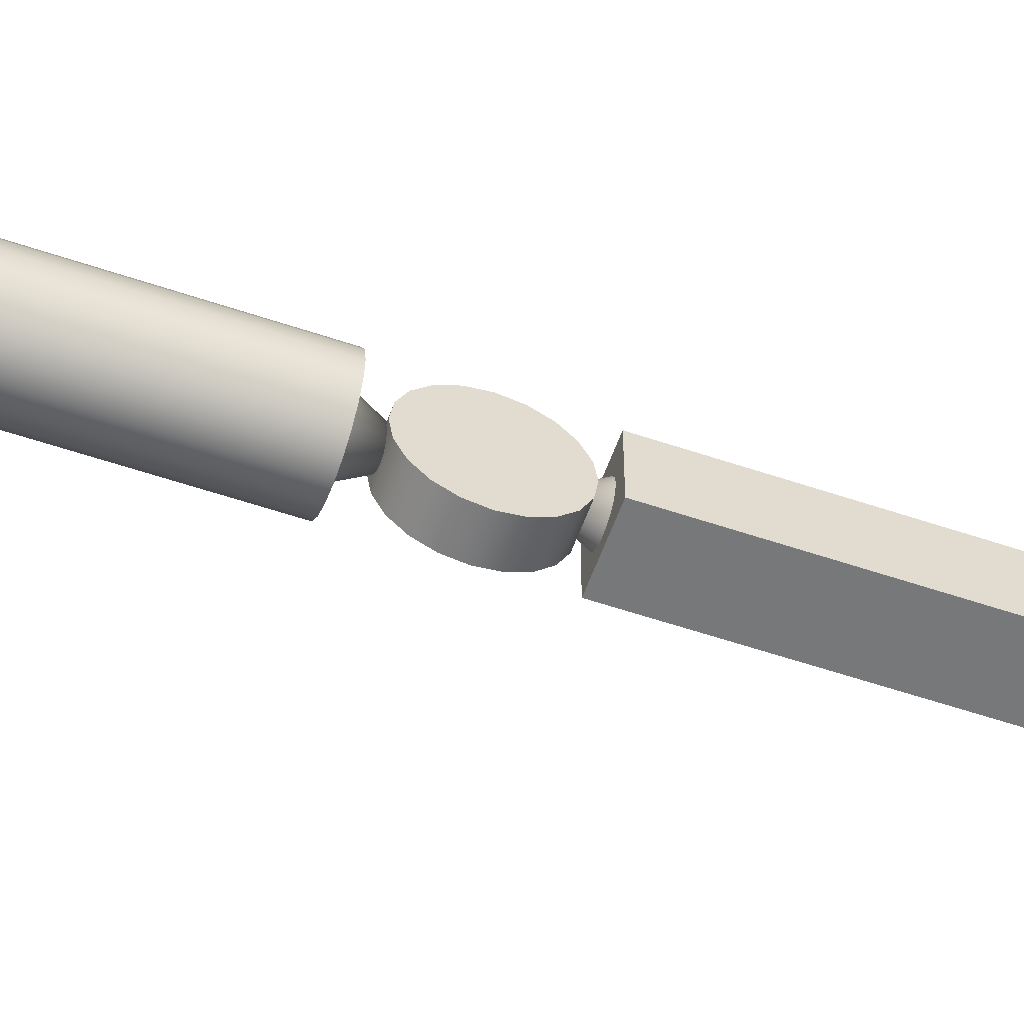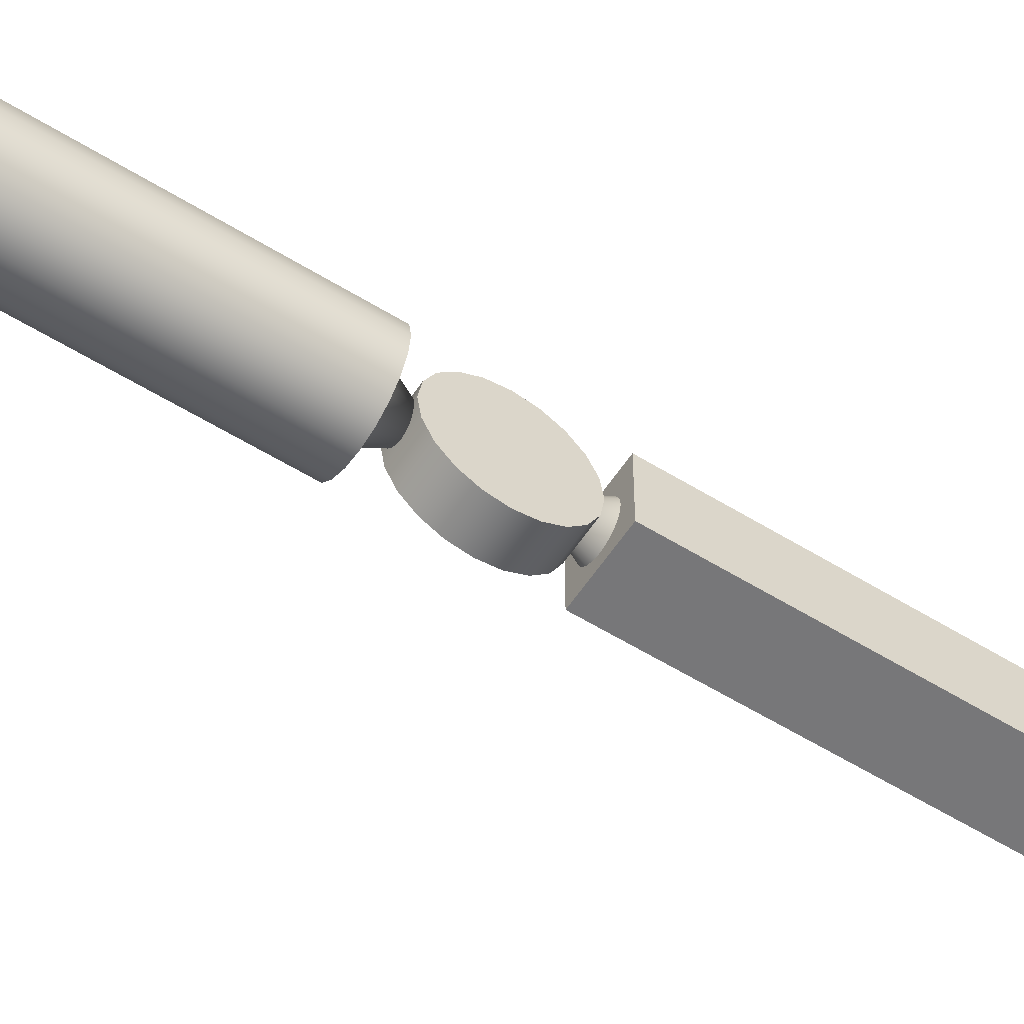
<metadata>
{"format":"obj","ext":"obj","renderer":"f3d","projection":"perspective","resolution":1024,"background":"white","views":[{"elev":-57.3,"azim":55.6,"up":"+Z"},{"elev":-57.2,"azim":42.2,"up":"+Z"}]}
</metadata>
<code>
g default
v -1.141 -3.445 -0.07794
v -1.111 -3.453 -0.1384
v -1.065 -3.465 -0.1864
v -1.007 -3.481 -0.2172
v -0.942 -3.498 -0.2278
v -0.8773 -3.515 -0.2172
v -0.8189 -3.531 -0.1864
v -0.7726 -3.543 -0.1384
v -0.7428 -3.551 -0.07794
v -0.7326 -3.554 -0.01094
v -0.7428 -3.551 0.05607
v -0.7726 -3.543 0.1165
v -0.8189 -3.531 0.1645
v -0.8773 -3.515 0.1953
v -0.942 -3.498 0.2059
v -1.007 -3.481 0.1953
v -1.065 -3.465 0.1645
v -1.111 -3.453 0.1165
v -1.141 -3.445 0.05607
v -1.151 -3.442 -0.01094
v -1.054 -3.917 -0.01094
v -0.7655 -3.704 -0.2318
v -1.193 -3.589 -0.2318
v 0.09411 -0.4955 -0.2318
v -0.3331 -0.381 -0.2318
v 0.09411 -0.4955 0.2105
v -0.3331 -0.381 0.2105
v -0.7655 -3.704 0.2105
v -1.193 -3.589 0.2105
v -2.385 -7.738 0.08703
v -2.342 -7.75 0.1754
v -2.274 -7.768 0.2455
v -2.189 -7.791 0.2906
v -2.094 -7.816 0.3061
v -1.999 -7.842 0.2906
v -1.914 -7.865 0.2455
v -1.846 -7.883 0.1754
v -1.803 -7.894 0.08703
v -1.788 -7.899 -0.01094
v -1.803 -7.894 -0.1089
v -1.846 -7.883 -0.1973
v -1.914 -7.865 -0.2674
v -1.999 -7.842 -0.3124
v -2.094 -7.816 -0.3279
v -2.189 -7.791 -0.3124
v -2.274 -7.768 -0.2674
v -2.342 -7.75 -0.1973
v -2.385 -7.738 -0.1089
v -2.4 -7.734 -0.01094
v -1.523 -4.52 0.08703
v -1.479 -4.532 0.1754
v -1.412 -4.55 0.2455
v -1.326 -4.573 0.2906
v -1.232 -4.598 0.3061
v -1.137 -4.624 0.2906
v -1.052 -4.647 0.2455
v -0.984 -4.665 0.1754
v -0.9405 -4.676 0.08703
v -0.9255 -4.68 -0.01094
v -0.9405 -4.676 -0.1089
v -0.984 -4.665 -0.1973
v -1.052 -4.647 -0.2674
v -1.137 -4.624 -0.3124
v -1.232 -4.598 -0.3279
v -1.326 -4.573 -0.3124
v -1.412 -4.55 -0.2674
v -1.479 -4.532 -0.1973
v -1.523 -4.52 -0.1089
v -1.538 -4.516 -0.01094
v -2.094 -7.816 -0.01094
v -1.232 -4.598 -0.01094
v -1.072 -4.467 0.1091
v -1.058 -4.413 0.2174
v -1.036 -4.33 0.3033
v -1.008 -4.226 0.3585
v -0.9765 -4.11 0.3775
v -0.9454 -3.994 0.3585
v -0.9174 -3.889 0.3033
v -0.8952 -3.806 0.2174
v -0.8809 -3.753 0.1091
v -0.876 -3.735 -0.01094
v -0.8809 -3.753 -0.131
v -0.8952 -3.806 -0.2392
v -0.9174 -3.889 -0.3252
v -0.9454 -3.994 -0.3803
v -0.9765 -4.11 -0.3993
v -1.008 -4.226 -0.3803
v -1.036 -4.33 -0.3252
v -1.058 -4.413 -0.2392
v -1.072 -4.467 -0.131
v -1.077 -4.485 -0.01094
v -1.304 -4.405 0.1091
v -1.29 -4.351 0.2174
v -1.268 -4.268 0.3033
v -1.24 -4.164 0.3585
v -1.209 -4.048 0.3775
v -1.177 -3.932 0.3585
v -1.149 -3.827 0.3033
v -1.127 -3.744 0.2174
v -1.113 -3.691 0.1091
v -1.108 -3.673 -0.01094
v -1.113 -3.691 -0.131
v -1.127 -3.744 -0.2392
v -1.149 -3.827 -0.3252
v -1.177 -3.932 -0.3803
v -1.209 -4.048 -0.3993
v -1.24 -4.164 -0.3803
v -1.268 -4.268 -0.3252
v -1.29 -4.351 -0.2392
v -1.304 -4.405 -0.131
v -1.309 -4.423 -0.01094
v -0.9765 -4.11 -0.01094
v -1.209 -4.048 -0.01094
v -1.541 -4.722 0.07427
v -1.504 -4.732 0.1511
v -1.445 -4.748 0.2121
v -1.37 -4.768 0.2513
v -1.288 -4.79 0.2648
v -1.206 -4.812 0.2513
v -1.132 -4.832 0.2121
v -1.073 -4.848 0.1511
v -1.035 -4.858 0.07427
v -1.022 -4.861 -0.01094
v -1.035 -4.858 -0.09614
v -1.073 -4.848 -0.173
v -1.132 -4.832 -0.234
v -1.206 -4.812 -0.2732
v -1.288 -4.79 -0.2867
v -1.37 -4.768 -0.2732
v -1.445 -4.748 -0.234
v -1.504 -4.732 -0.173
v -1.541 -4.722 -0.09614
v -1.555 -4.719 -0.01094
v -1.145 -4.257 -0.01094
v -0.1838 -0.4154 0.01314
v -0.1737 -0.4181 0.03373
v -0.1579 -0.4223 0.05008
v -0.138 -0.4276 0.06057
v -0.1159 -0.4335 0.06419
v -0.09388 -0.4395 0.06057
v -0.07399 -0.4448 0.05008
v -0.0582 -0.449 0.03373
v -0.04806 -0.4517 0.01314
v -0.04457 -0.4527 -0.009691
v -0.04806 -0.4517 -0.03252
v -0.0582 -0.449 -0.05312
v -0.07399 -0.4448 -0.06946
v -0.09388 -0.4395 -0.07995
v -0.1159 -0.4335 -0.08357
v -0.138 -0.4276 -0.07995
v -0.1579 -0.4223 -0.06946
v -0.1737 -0.4181 -0.05312
v -0.1838 -0.4154 -0.03252
v -0.1873 -0.4144 -0.009691
v -0.05334 0.07154 0.01314
v -0.0432 0.06882 0.03373
v -0.02741 0.06459 0.05008
v -0.00752 0.05926 0.06057
v 0.01453 0.05336 0.06419
v 0.03658 0.04745 0.06057
v 0.05647 0.04212 0.05008
v 0.07226 0.03789 0.03373
v 0.0824 0.03517 0.01314
v 0.08589 0.03424 -0.009691
v 0.0824 0.03517 -0.03252
v 0.07226 0.03789 -0.05312
v 0.05647 0.04212 -0.06946
v 0.03658 0.04745 -0.07995
v 0.01453 0.05336 -0.08357
v -0.00752 0.05926 -0.07995
v -0.02741 0.06459 -0.06946
v -0.0432 0.06882 -0.05312
v -0.05334 0.07154 -0.03252
v -0.05683 0.07248 -0.009691
v -0.1159 -0.4335 -0.009691
v 0.01453 0.05336 -0.009691
g group6_pCone2
f 1 20 2
f 20 19 2
f 19 18 2
f 18 17 2
f 17 16 2
f 16 15 2
f 15 14 2
f 14 13 2
f 13 12 2
f 12 11 2
f 11 10 2
f 10 9 2
f 9 8 2
f 8 7 2
f 7 6 2
f 6 5 2
f 5 4 2
f 4 3 2
f 1 2 21
f 2 3 21
f 3 4 21
f 4 5 21
f 5 6 21
f 6 7 21
f 7 8 21
f 8 9 21
f 9 10 21
f 10 11 21
f 11 12 21
f 12 13 21
f 13 14 21
f 14 15 21
f 15 16 21
f 16 17 21
f 17 18 21
f 18 19 21
f 19 20 21
f 20 1 21
f 22 23 24
f 24 23 25
f 24 25 26
f 26 25 27
f 26 27 28
f 28 27 29
f 28 29 22
f 22 29 23
f 23 29 25
f 25 29 27
f 28 22 26
f 26 22 24
f 30 31 50
f 50 31 51
f 31 32 51
f 51 32 52
f 32 33 52
f 52 33 53
f 33 34 53
f 53 34 54
f 34 35 54
f 54 35 55
f 35 36 55
f 55 36 56
f 36 37 56
f 56 37 57
f 37 38 57
f 57 38 58
f 38 39 58
f 58 39 59
f 39 40 59
f 59 40 60
f 40 41 60
f 60 41 61
f 41 42 61
f 61 42 62
f 42 43 62
f 62 43 63
f 43 44 63
f 63 44 64
f 44 45 64
f 64 45 65
f 45 46 65
f 65 46 66
f 46 47 66
f 66 47 67
f 47 48 67
f 67 48 68
f 48 49 68
f 68 49 69
f 49 30 69
f 69 30 50
f 31 30 70
f 32 31 70
f 33 32 70
f 34 33 70
f 35 34 70
f 36 35 70
f 37 36 70
f 38 37 70
f 39 38 70
f 40 39 70
f 41 40 70
f 42 41 70
f 43 42 70
f 44 43 70
f 45 44 70
f 46 45 70
f 47 46 70
f 48 47 70
f 49 48 70
f 30 49 70
f 50 51 71
f 51 52 71
f 52 53 71
f 53 54 71
f 54 55 71
f 55 56 71
f 56 57 71
f 57 58 71
f 58 59 71
f 59 60 71
f 60 61 71
f 61 62 71
f 62 63 71
f 63 64 71
f 64 65 71
f 65 66 71
f 66 67 71
f 67 68 71
f 68 69 71
f 69 50 71
f 72 73 92
f 92 73 93
f 73 74 93
f 93 74 94
f 74 75 94
f 94 75 95
f 75 76 95
f 95 76 96
f 76 77 96
f 96 77 97
f 77 78 97
f 97 78 98
f 78 79 98
f 98 79 99
f 79 80 99
f 99 80 100
f 80 81 100
f 100 81 101
f 81 82 101
f 101 82 102
f 82 83 102
f 102 83 103
f 83 84 103
f 103 84 104
f 84 85 104
f 104 85 105
f 85 86 105
f 105 86 106
f 86 87 106
f 106 87 107
f 87 88 107
f 107 88 108
f 88 89 108
f 108 89 109
f 89 90 109
f 109 90 110
f 90 91 110
f 110 91 111
f 91 72 111
f 111 72 92
f 73 72 112
f 74 73 112
f 75 74 112
f 76 75 112
f 77 76 112
f 78 77 112
f 79 78 112
f 80 79 112
f 81 80 112
f 82 81 112
f 83 82 112
f 84 83 112
f 85 84 112
f 86 85 112
f 87 86 112
f 88 87 112
f 89 88 112
f 90 89 112
f 91 90 112
f 72 91 112
f 92 93 113
f 93 94 113
f 94 95 113
f 95 96 113
f 96 97 113
f 97 98 113
f 98 99 113
f 99 100 113
f 100 101 113
f 101 102 113
f 102 103 113
f 103 104 113
f 104 105 113
f 105 106 113
f 106 107 113
f 107 108 113
f 108 109 113
f 109 110 113
f 110 111 113
f 111 92 113
f 114 133 115
f 133 132 115
f 132 131 115
f 131 130 115
f 130 129 115
f 129 128 115
f 128 127 115
f 127 126 115
f 126 125 115
f 125 124 115
f 124 123 115
f 123 122 115
f 122 121 115
f 121 120 115
f 120 119 115
f 119 118 115
f 118 117 115
f 117 116 115
f 114 115 134
f 115 116 134
f 116 117 134
f 117 118 134
f 118 119 134
f 119 120 134
f 120 121 134
f 121 122 134
f 122 123 134
f 123 124 134
f 124 125 134
f 125 126 134
f 126 127 134
f 127 128 134
f 128 129 134
f 129 130 134
f 130 131 134
f 131 132 134
f 132 133 134
f 133 114 134
f 135 136 155
f 155 136 156
f 136 137 156
f 156 137 157
f 137 138 157
f 157 138 158
f 138 139 158
f 158 139 159
f 139 140 159
f 159 140 160
f 140 141 160
f 160 141 161
f 141 142 161
f 161 142 162
f 142 143 162
f 162 143 163
f 143 144 163
f 163 144 164
f 144 145 164
f 164 145 165
f 145 146 165
f 165 146 166
f 146 147 166
f 166 147 167
f 147 148 167
f 167 148 168
f 148 149 168
f 168 149 169
f 149 150 169
f 169 150 170
f 150 151 170
f 170 151 171
f 151 152 171
f 171 152 172
f 152 153 172
f 172 153 173
f 153 154 173
f 173 154 174
f 154 135 174
f 174 135 155
f 136 135 175
f 137 136 175
f 138 137 175
f 139 138 175
f 140 139 175
f 141 140 175
f 142 141 175
f 143 142 175
f 144 143 175
f 145 144 175
f 146 145 175
f 147 146 175
f 148 147 175
f 149 148 175
f 150 149 175
f 151 150 175
f 152 151 175
f 153 152 175
f 154 153 175
f 135 154 175
f 155 156 176
f 156 157 176
f 157 158 176
f 158 159 176
f 159 160 176
f 160 161 176
f 161 162 176
f 162 163 176
f 163 164 176
f 164 165 176
f 165 166 176
f 166 167 176
f 167 168 176
f 168 169 176
f 169 170 176
f 170 171 176
f 171 172 176
f 172 173 176
f 173 174 176
f 174 155 176
g default
v -1.141 -3.445 -0.07794
v -1.111 -3.453 -0.1384
v -1.065 -3.465 -0.1864
v -1.007 -3.481 -0.2172
v -0.942 -3.498 -0.2278
v -0.8773 -3.515 -0.2172
v -0.8189 -3.531 -0.1864
v -0.7726 -3.543 -0.1384
v -0.7428 -3.551 -0.07794
v -0.7326 -3.554 -0.01094
v -0.7428 -3.551 0.05607
v -0.7726 -3.543 0.1165
v -0.8189 -3.531 0.1645
v -0.8773 -3.515 0.1953
v -0.942 -3.498 0.2059
v -1.007 -3.481 0.1953
v -1.065 -3.465 0.1645
v -1.111 -3.453 0.1165
v -1.141 -3.445 0.05607
v -1.151 -3.442 -0.01094
v -1.054 -3.917 -0.01094
v -0.7655 -3.704 -0.2318
v -1.193 -3.589 -0.2318
v 0.09411 -0.4955 -0.2318
v -0.3331 -0.381 -0.2318
v 0.09411 -0.4955 0.2105
v -0.3331 -0.381 0.2105
v -0.7655 -3.704 0.2105
v -1.193 -3.589 0.2105
v -2.385 -7.738 0.08703
v -2.342 -7.75 0.1754
v -2.274 -7.768 0.2455
v -2.189 -7.791 0.2906
v -2.094 -7.816 0.3061
v -1.999 -7.842 0.2906
v -1.914 -7.865 0.2455
v -1.846 -7.883 0.1754
v -1.803 -7.894 0.08703
v -1.788 -7.899 -0.01094
v -1.803 -7.894 -0.1089
v -1.846 -7.883 -0.1973
v -1.914 -7.865 -0.2674
v -1.999 -7.842 -0.3124
v -2.094 -7.816 -0.3279
v -2.189 -7.791 -0.3124
v -2.274 -7.768 -0.2674
v -2.342 -7.75 -0.1973
v -2.385 -7.738 -0.1089
v -2.4 -7.734 -0.01094
v -1.523 -4.52 0.08703
v -1.479 -4.532 0.1754
v -1.412 -4.55 0.2455
v -1.326 -4.573 0.2906
v -1.232 -4.598 0.3061
v -1.137 -4.624 0.2906
v -1.052 -4.647 0.2455
v -0.984 -4.665 0.1754
v -0.9405 -4.676 0.08703
v -0.9255 -4.68 -0.01094
v -0.9405 -4.676 -0.1089
v -0.984 -4.665 -0.1973
v -1.052 -4.647 -0.2674
v -1.137 -4.624 -0.3124
v -1.232 -4.598 -0.3279
v -1.326 -4.573 -0.3124
v -1.412 -4.55 -0.2674
v -1.479 -4.532 -0.1973
v -1.523 -4.52 -0.1089
v -1.538 -4.516 -0.01094
v -2.094 -7.816 -0.01094
v -1.232 -4.598 -0.01094
v -1.072 -4.467 0.1091
v -1.058 -4.413 0.2174
v -1.036 -4.33 0.3033
v -1.008 -4.226 0.3585
v -0.9765 -4.11 0.3775
v -0.9454 -3.994 0.3585
v -0.9174 -3.889 0.3033
v -0.8952 -3.806 0.2174
v -0.8809 -3.753 0.1091
v -0.876 -3.735 -0.01094
v -0.8809 -3.753 -0.131
v -0.8952 -3.806 -0.2392
v -0.9174 -3.889 -0.3252
v -0.9454 -3.994 -0.3803
v -0.9765 -4.11 -0.3993
v -1.008 -4.226 -0.3803
v -1.036 -4.33 -0.3252
v -1.058 -4.413 -0.2392
v -1.072 -4.467 -0.131
v -1.077 -4.485 -0.01094
v -1.304 -4.405 0.1091
v -1.29 -4.351 0.2174
v -1.268 -4.268 0.3033
v -1.24 -4.164 0.3585
v -1.209 -4.048 0.3775
v -1.177 -3.932 0.3585
v -1.149 -3.827 0.3033
v -1.127 -3.744 0.2174
v -1.113 -3.691 0.1091
v -1.108 -3.673 -0.01094
v -1.113 -3.691 -0.131
v -1.127 -3.744 -0.2392
v -1.149 -3.827 -0.3252
v -1.177 -3.932 -0.3803
v -1.209 -4.048 -0.3993
v -1.24 -4.164 -0.3803
v -1.268 -4.268 -0.3252
v -1.29 -4.351 -0.2392
v -1.304 -4.405 -0.131
v -1.309 -4.423 -0.01094
v -0.9765 -4.11 -0.01094
v -1.209 -4.048 -0.01094
v -1.541 -4.722 0.07427
v -1.504 -4.732 0.1511
v -1.445 -4.748 0.2121
v -1.37 -4.768 0.2513
v -1.288 -4.79 0.2648
v -1.206 -4.812 0.2513
v -1.132 -4.832 0.2121
v -1.073 -4.848 0.1511
v -1.035 -4.858 0.07427
v -1.022 -4.861 -0.01094
v -1.035 -4.858 -0.09614
v -1.073 -4.848 -0.173
v -1.132 -4.832 -0.234
v -1.206 -4.812 -0.2732
v -1.288 -4.79 -0.2867
v -1.37 -4.768 -0.2732
v -1.445 -4.748 -0.234
v -1.504 -4.732 -0.173
v -1.541 -4.722 -0.09614
v -1.555 -4.719 -0.01094
v -1.145 -4.257 -0.01094
v -0.1838 -0.4154 0.01314
v -0.1737 -0.4181 0.03373
v -0.1579 -0.4223 0.05008
v -0.138 -0.4276 0.06057
v -0.1159 -0.4335 0.06419
v -0.09388 -0.4395 0.06057
v -0.07399 -0.4448 0.05008
v -0.0582 -0.449 0.03373
v -0.04806 -0.4517 0.01314
v -0.04457 -0.4527 -0.009691
v -0.04806 -0.4517 -0.03252
v -0.0582 -0.449 -0.05312
v -0.07399 -0.4448 -0.06946
v -0.09388 -0.4395 -0.07995
v -0.1159 -0.4335 -0.08357
v -0.138 -0.4276 -0.07995
v -0.1579 -0.4223 -0.06946
v -0.1737 -0.4181 -0.05312
v -0.1838 -0.4154 -0.03252
v -0.1873 -0.4144 -0.009691
v -0.05334 0.07154 0.01314
v -0.0432 0.06882 0.03373
v -0.02741 0.06459 0.05008
v -0.00752 0.05926 0.06057
v 0.01453 0.05336 0.06419
v 0.03658 0.04745 0.06057
v 0.05647 0.04212 0.05008
v 0.07226 0.03789 0.03373
v 0.0824 0.03517 0.01314
v 0.08589 0.03424 -0.009691
v 0.0824 0.03517 -0.03252
v 0.07226 0.03789 -0.05312
v 0.05647 0.04212 -0.06946
v 0.03658 0.04745 -0.07995
v 0.01453 0.05336 -0.08357
v -0.00752 0.05926 -0.07995
v -0.02741 0.06459 -0.06946
v -0.0432 0.06882 -0.05312
v -0.05334 0.07154 -0.03252
v -0.05683 0.07248 -0.009691
v -0.1159 -0.4335 -0.009691
v 0.01453 0.05336 -0.009691
g group6_pCone2
f 177 196 178
f 196 195 178
f 195 194 178
f 194 193 178
f 193 192 178
f 192 191 178
f 191 190 178
f 190 189 178
f 189 188 178
f 188 187 178
f 187 186 178
f 186 185 178
f 185 184 178
f 184 183 178
f 183 182 178
f 182 181 178
f 181 180 178
f 180 179 178
f 177 178 197
f 178 179 197
f 179 180 197
f 180 181 197
f 181 182 197
f 182 183 197
f 183 184 197
f 184 185 197
f 185 186 197
f 186 187 197
f 187 188 197
f 188 189 197
f 189 190 197
f 190 191 197
f 191 192 197
f 192 193 197
f 193 194 197
f 194 195 197
f 195 196 197
f 196 177 197
f 198 199 200
f 200 199 201
f 200 201 202
f 202 201 203
f 202 203 204
f 204 203 205
f 204 205 198
f 198 205 199
f 199 205 201
f 201 205 203
f 204 198 202
f 202 198 200
f 206 207 226
f 226 207 227
f 207 208 227
f 227 208 228
f 208 209 228
f 228 209 229
f 209 210 229
f 229 210 230
f 210 211 230
f 230 211 231
f 211 212 231
f 231 212 232
f 212 213 232
f 232 213 233
f 213 214 233
f 233 214 234
f 214 215 234
f 234 215 235
f 215 216 235
f 235 216 236
f 216 217 236
f 236 217 237
f 217 218 237
f 237 218 238
f 218 219 238
f 238 219 239
f 219 220 239
f 239 220 240
f 220 221 240
f 240 221 241
f 221 222 241
f 241 222 242
f 222 223 242
f 242 223 243
f 223 224 243
f 243 224 244
f 224 225 244
f 244 225 245
f 225 206 245
f 245 206 226
f 207 206 246
f 208 207 246
f 209 208 246
f 210 209 246
f 211 210 246
f 212 211 246
f 213 212 246
f 214 213 246
f 215 214 246
f 216 215 246
f 217 216 246
f 218 217 246
f 219 218 246
f 220 219 246
f 221 220 246
f 222 221 246
f 223 222 246
f 224 223 246
f 225 224 246
f 206 225 246
f 226 227 247
f 227 228 247
f 228 229 247
f 229 230 247
f 230 231 247
f 231 232 247
f 232 233 247
f 233 234 247
f 234 235 247
f 235 236 247
f 236 237 247
f 237 238 247
f 238 239 247
f 239 240 247
f 240 241 247
f 241 242 247
f 242 243 247
f 243 244 247
f 244 245 247
f 245 226 247
f 248 249 268
f 268 249 269
f 249 250 269
f 269 250 270
f 250 251 270
f 270 251 271
f 251 252 271
f 271 252 272
f 252 253 272
f 272 253 273
f 253 254 273
f 273 254 274
f 254 255 274
f 274 255 275
f 255 256 275
f 275 256 276
f 256 257 276
f 276 257 277
f 257 258 277
f 277 258 278
f 258 259 278
f 278 259 279
f 259 260 279
f 279 260 280
f 260 261 280
f 280 261 281
f 261 262 281
f 281 262 282
f 262 263 282
f 282 263 283
f 263 264 283
f 283 264 284
f 264 265 284
f 284 265 285
f 265 266 285
f 285 266 286
f 266 267 286
f 286 267 287
f 267 248 287
f 287 248 268
f 249 248 288
f 250 249 288
f 251 250 288
f 252 251 288
f 253 252 288
f 254 253 288
f 255 254 288
f 256 255 288
f 257 256 288
f 258 257 288
f 259 258 288
f 260 259 288
f 261 260 288
f 262 261 288
f 263 262 288
f 264 263 288
f 265 264 288
f 266 265 288
f 267 266 288
f 248 267 288
f 268 269 289
f 269 270 289
f 270 271 289
f 271 272 289
f 272 273 289
f 273 274 289
f 274 275 289
f 275 276 289
f 276 277 289
f 277 278 289
f 278 279 289
f 279 280 289
f 280 281 289
f 281 282 289
f 282 283 289
f 283 284 289
f 284 285 289
f 285 286 289
f 286 287 289
f 287 268 289
f 290 309 291
f 309 308 291
f 308 307 291
f 307 306 291
f 306 305 291
f 305 304 291
f 304 303 291
f 303 302 291
f 302 301 291
f 301 300 291
f 300 299 291
f 299 298 291
f 298 297 291
f 297 296 291
f 296 295 291
f 295 294 291
f 294 293 291
f 293 292 291
f 290 291 310
f 291 292 310
f 292 293 310
f 293 294 310
f 294 295 310
f 295 296 310
f 296 297 310
f 297 298 310
f 298 299 310
f 299 300 310
f 300 301 310
f 301 302 310
f 302 303 310
f 303 304 310
f 304 305 310
f 305 306 310
f 306 307 310
f 307 308 310
f 308 309 310
f 309 290 310
f 311 312 331
f 331 312 332
f 312 313 332
f 332 313 333
f 313 314 333
f 333 314 334
f 314 315 334
f 334 315 335
f 315 316 335
f 335 316 336
f 316 317 336
f 336 317 337
f 317 318 337
f 337 318 338
f 318 319 338
f 338 319 339
f 319 320 339
f 339 320 340
f 320 321 340
f 340 321 341
f 321 322 341
f 341 322 342
f 322 323 342
f 342 323 343
f 323 324 343
f 343 324 344
f 324 325 344
f 344 325 345
f 325 326 345
f 345 326 346
f 326 327 346
f 346 327 347
f 327 328 347
f 347 328 348
f 328 329 348
f 348 329 349
f 329 330 349
f 349 330 350
f 330 311 350
f 350 311 331
f 312 311 351
f 313 312 351
f 314 313 351
f 315 314 351
f 316 315 351
f 317 316 351
f 318 317 351
f 319 318 351
f 320 319 351
f 321 320 351
f 322 321 351
f 323 322 351
f 324 323 351
f 325 324 351
f 326 325 351
f 327 326 351
f 328 327 351
f 329 328 351
f 330 329 351
f 311 330 351
f 331 332 352
f 332 333 352
f 333 334 352
f 334 335 352
f 335 336 352
f 336 337 352
f 337 338 352
f 338 339 352
f 339 340 352
f 340 341 352
f 341 342 352
f 342 343 352
f 343 344 352
f 344 345 352
f 345 346 352
f 346 347 352
f 347 348 352
f 348 349 352
f 349 350 352
f 350 331 352

</code>
